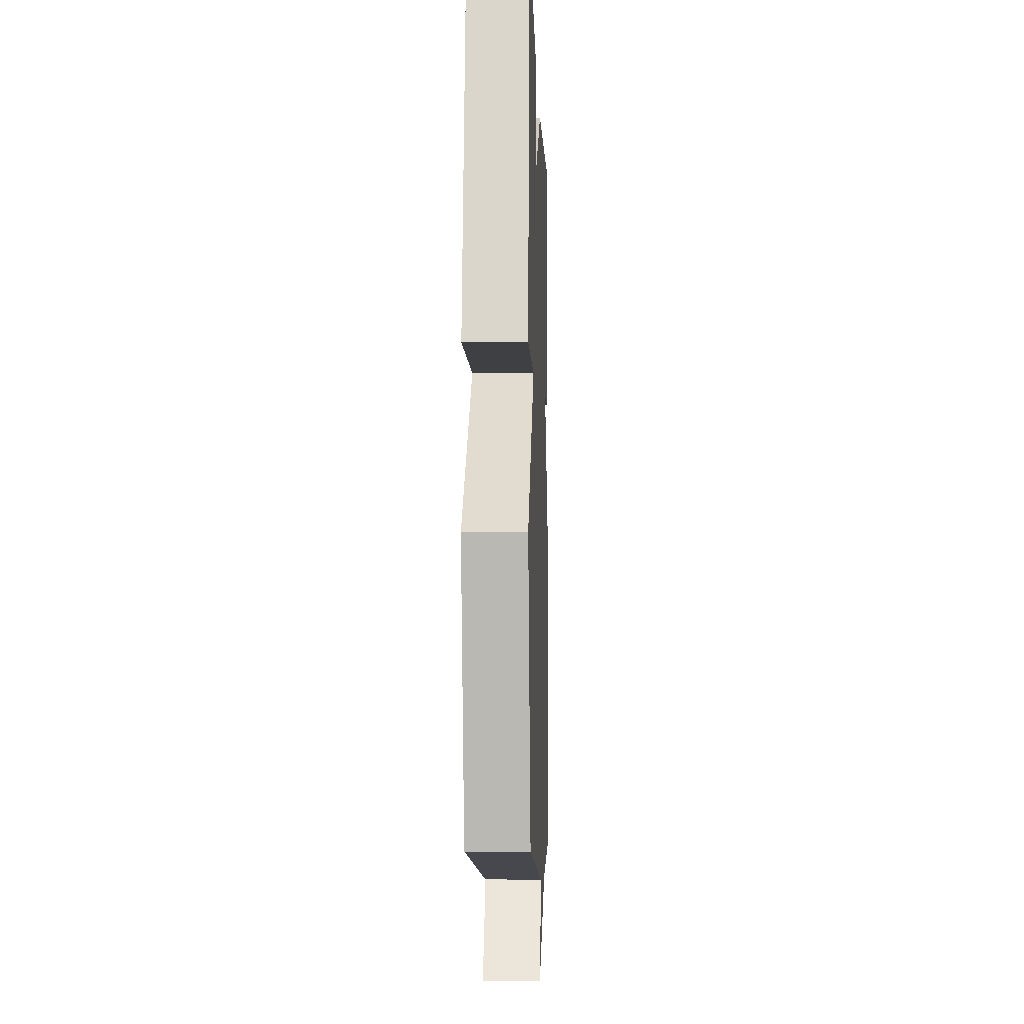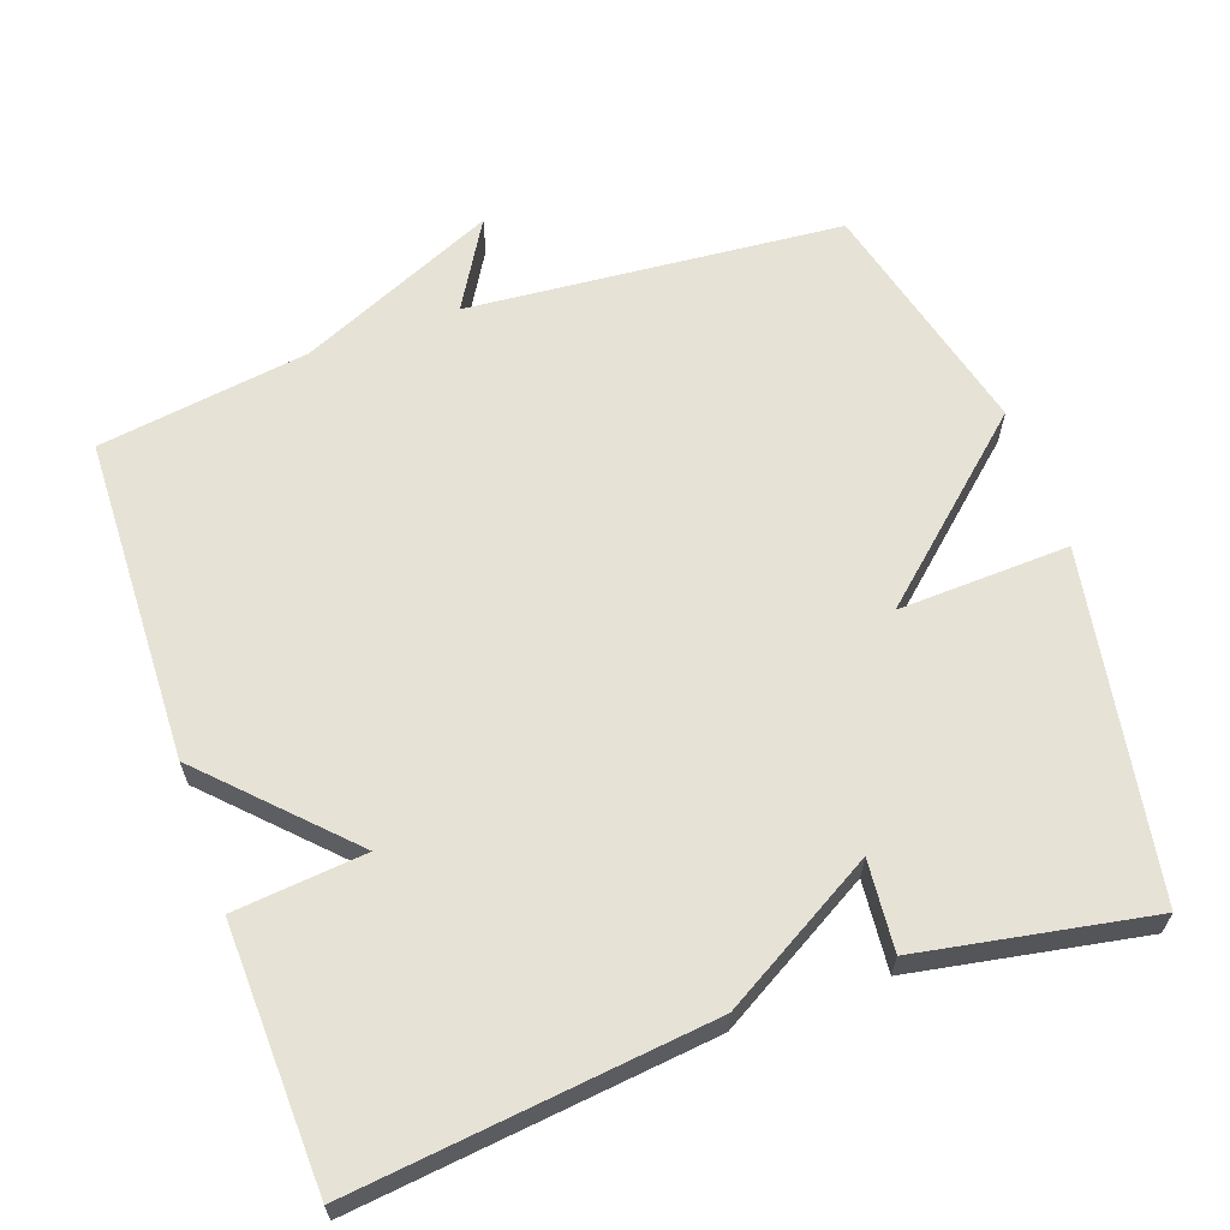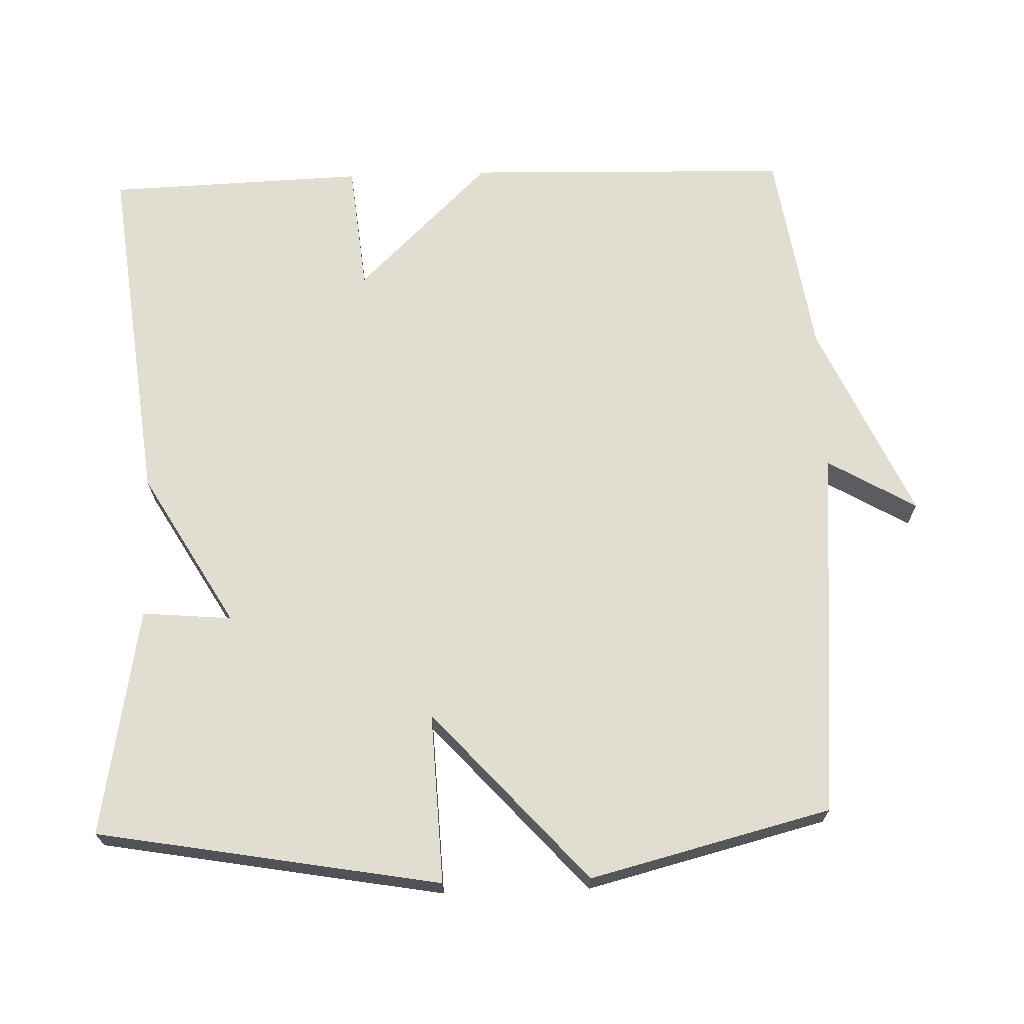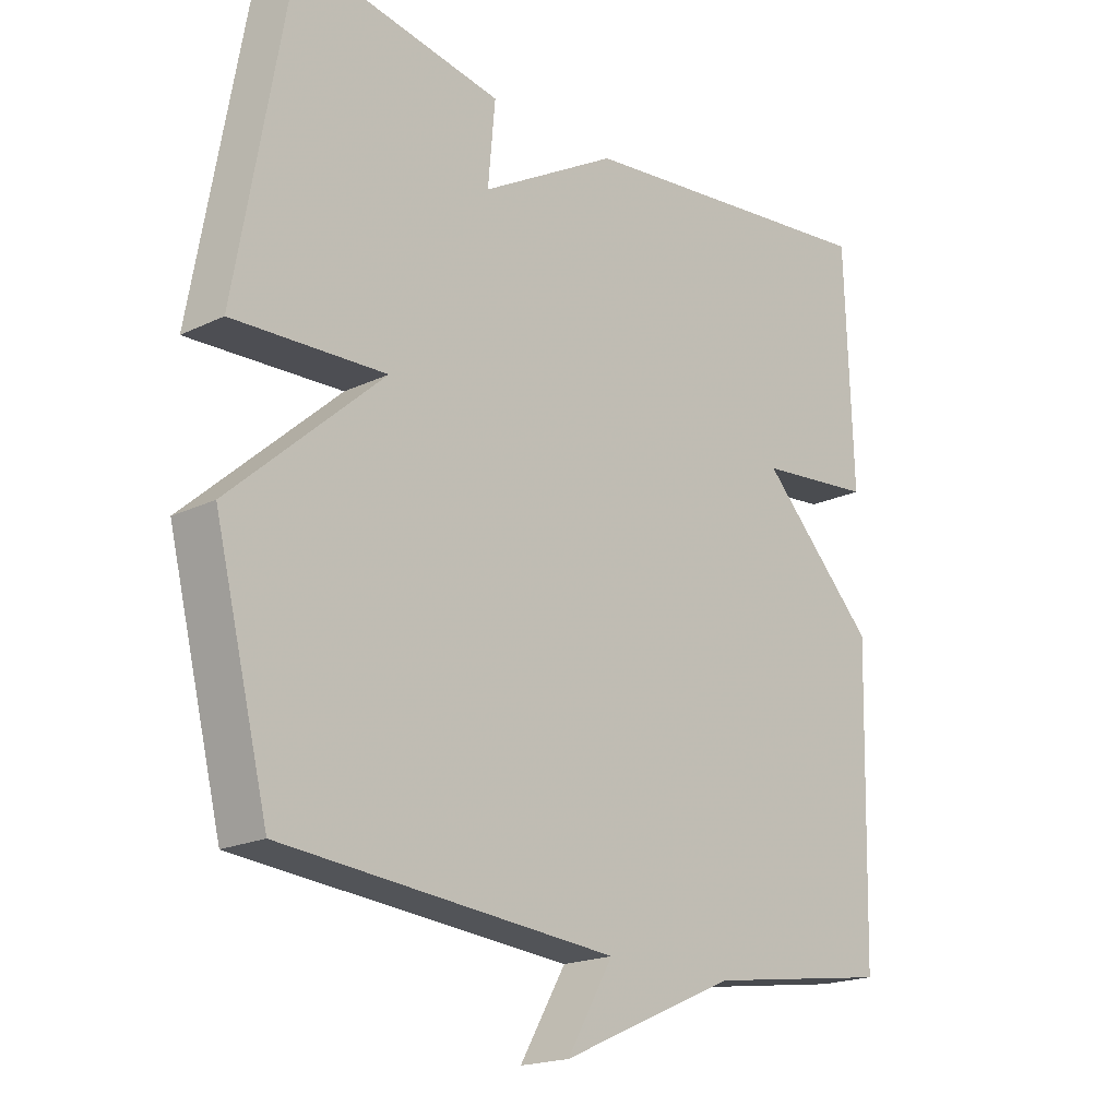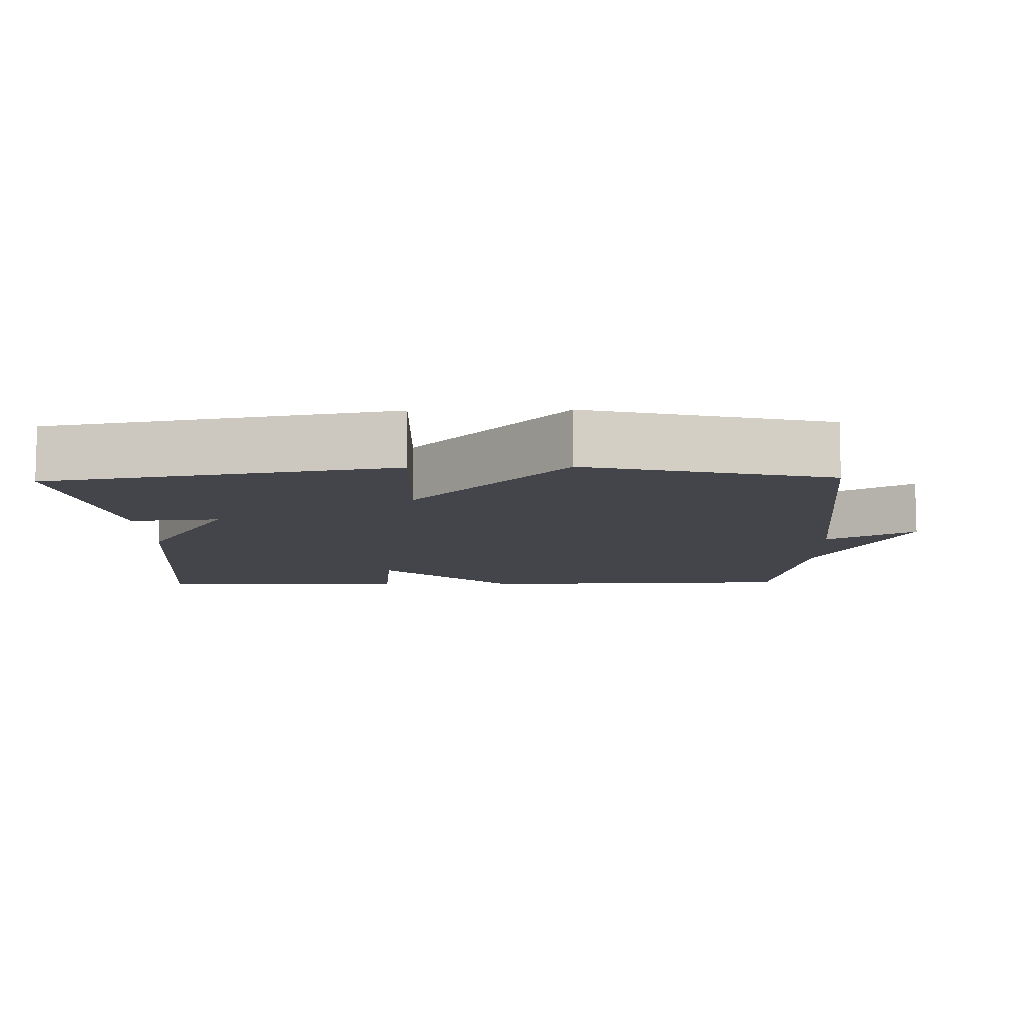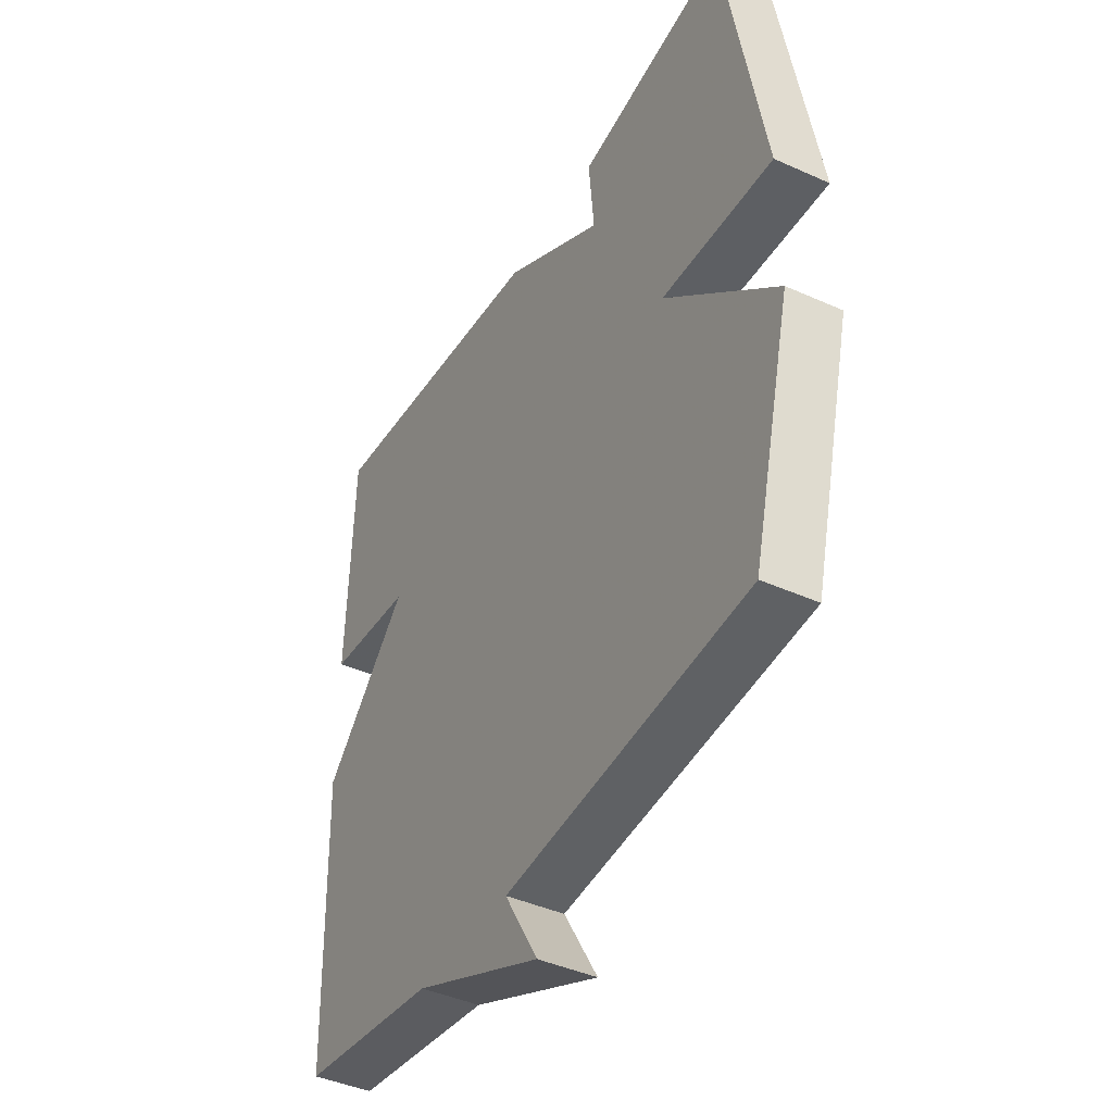
<metadata>
{"format":"obj","ext":"obj","renderer":"f3d","projection":"perspective","resolution":1024,"background":"white","views":[{"elev":-7.0,"azim":91.9,"up":"+Z"},{"elev":63.2,"azim":-19.4,"up":"+Y"},{"elev":68.6,"azim":88.1,"up":"+Y"},{"elev":-19.3,"azim":132.1,"up":"+Z"},{"elev":-9.3,"azim":91.5,"up":"+Y"},{"elev":-42.4,"azim":61.7,"up":"+Z"}]}
</metadata>
<code>
v -0.5 0.07 -0.5
v -0.512 0.07 -0.054
v -0.333 0.07 0.128
v -0.512 0.07 0.146
v -0.5 0.07 0.5
v -0.014 0.07 0.444
v 0.197 0.07 0.321
v 0.186 0.07 0.444
v 0.5 0.07 0.5
v 0.583 0.07 0.03
v 0.349 0.07 0.04
v 0.583 0.07 -0.17
v 0.5 0.07 -0.5
v -0.012 0.07 -0.543
v 0.059 0.07 -0.664
v -0.212 0.07 -0.543
v -0.5 0 -0.5
v -0.512 0 -0.054
v -0.333 0 0.128
v -0.512 0 0.146
v -0.5 0 0.5
v -0.014 0 0.444
v 0.197 0 0.321
v 0.186 0 0.444
v 0.5 0 0.5
v 0.583 0 0.03
v 0.349 0 0.04
v 0.583 0 -0.17
v 0.5 0 -0.5
v -0.012 0 -0.543
v 0.059 0 -0.664
v -0.212 0 -0.543
f 14 15 16
f 1 2 3
f 16 1 3
f 14 16 3
f 13 14 3
f 12 13 3
f 11 12 3
f 9 10 11
f 8 9 11
f 7 8 11
f 7 11 3
f 5 6 7
f 4 5 7
f 3 4 7
f 32 31 30
f 19 18 17
f 19 17 32
f 19 32 30
f 19 30 29
f 19 29 28
f 19 28 27
f 27 26 25
f 27 25 24
f 27 24 23
f 19 27 23
f 23 22 21
f 23 21 20
f 23 20 19
f 1 17 18 2
f 2 18 19 3
f 3 19 20 4
f 4 20 21 5
f 5 21 22 6
f 6 22 23 7
f 7 23 24 8
f 8 24 25 9
f 9 25 26 10
f 10 26 27 11
f 11 27 28 12
f 12 28 29 13
f 13 29 30 14
f 14 30 31 15
f 15 31 32 16
f 16 32 17 1

</code>
